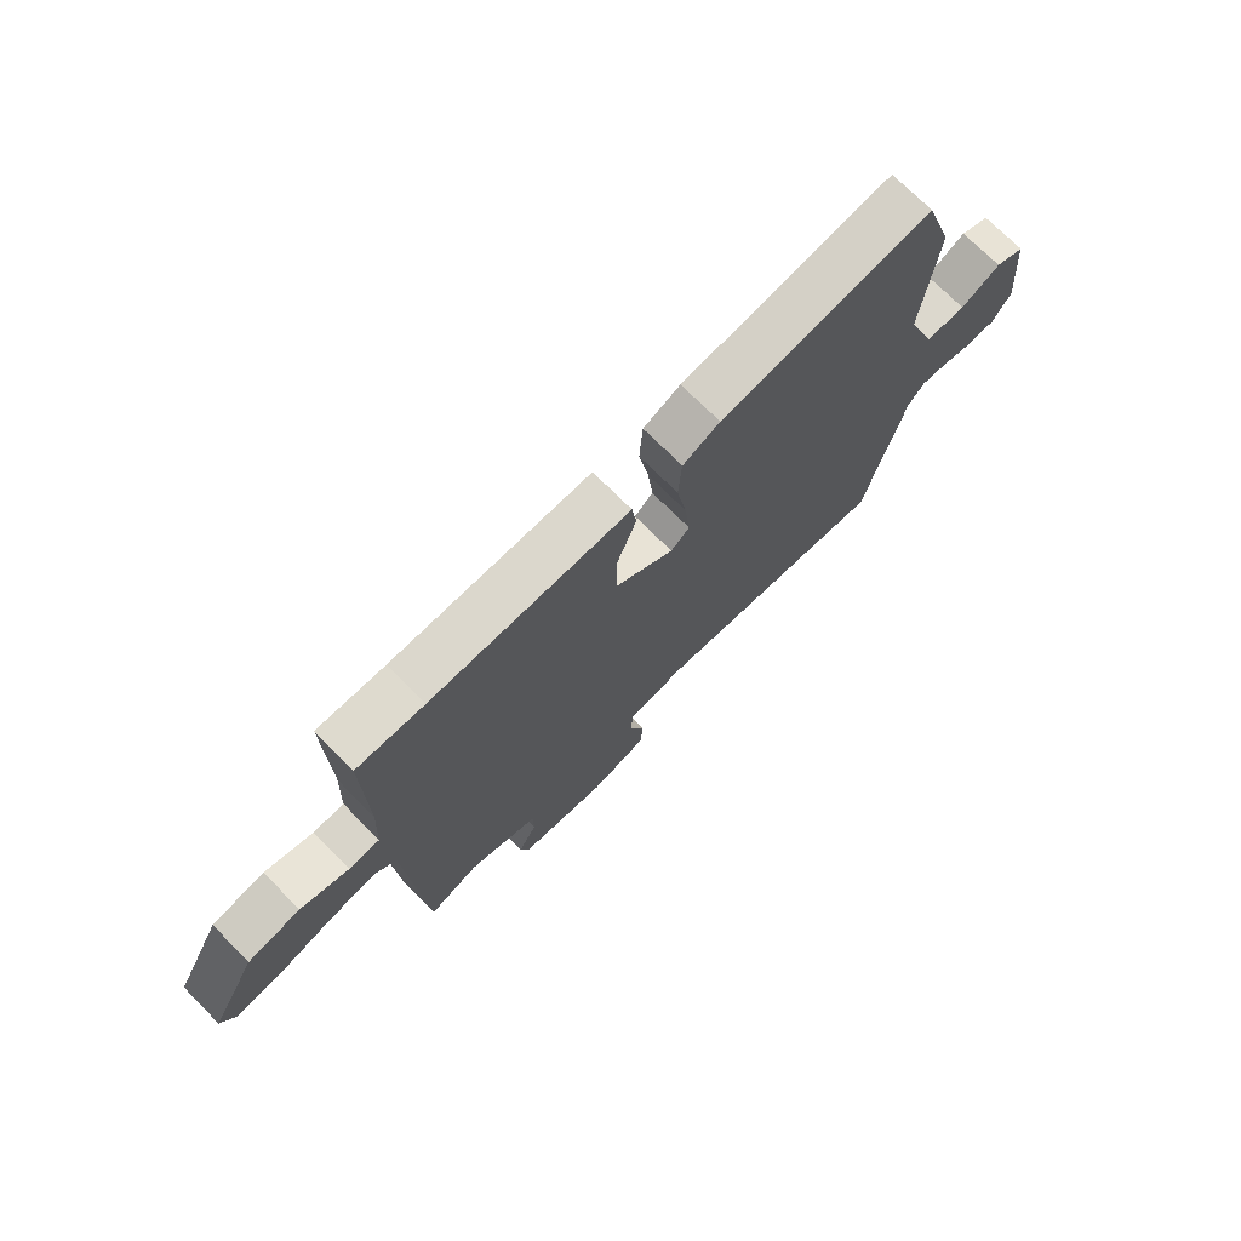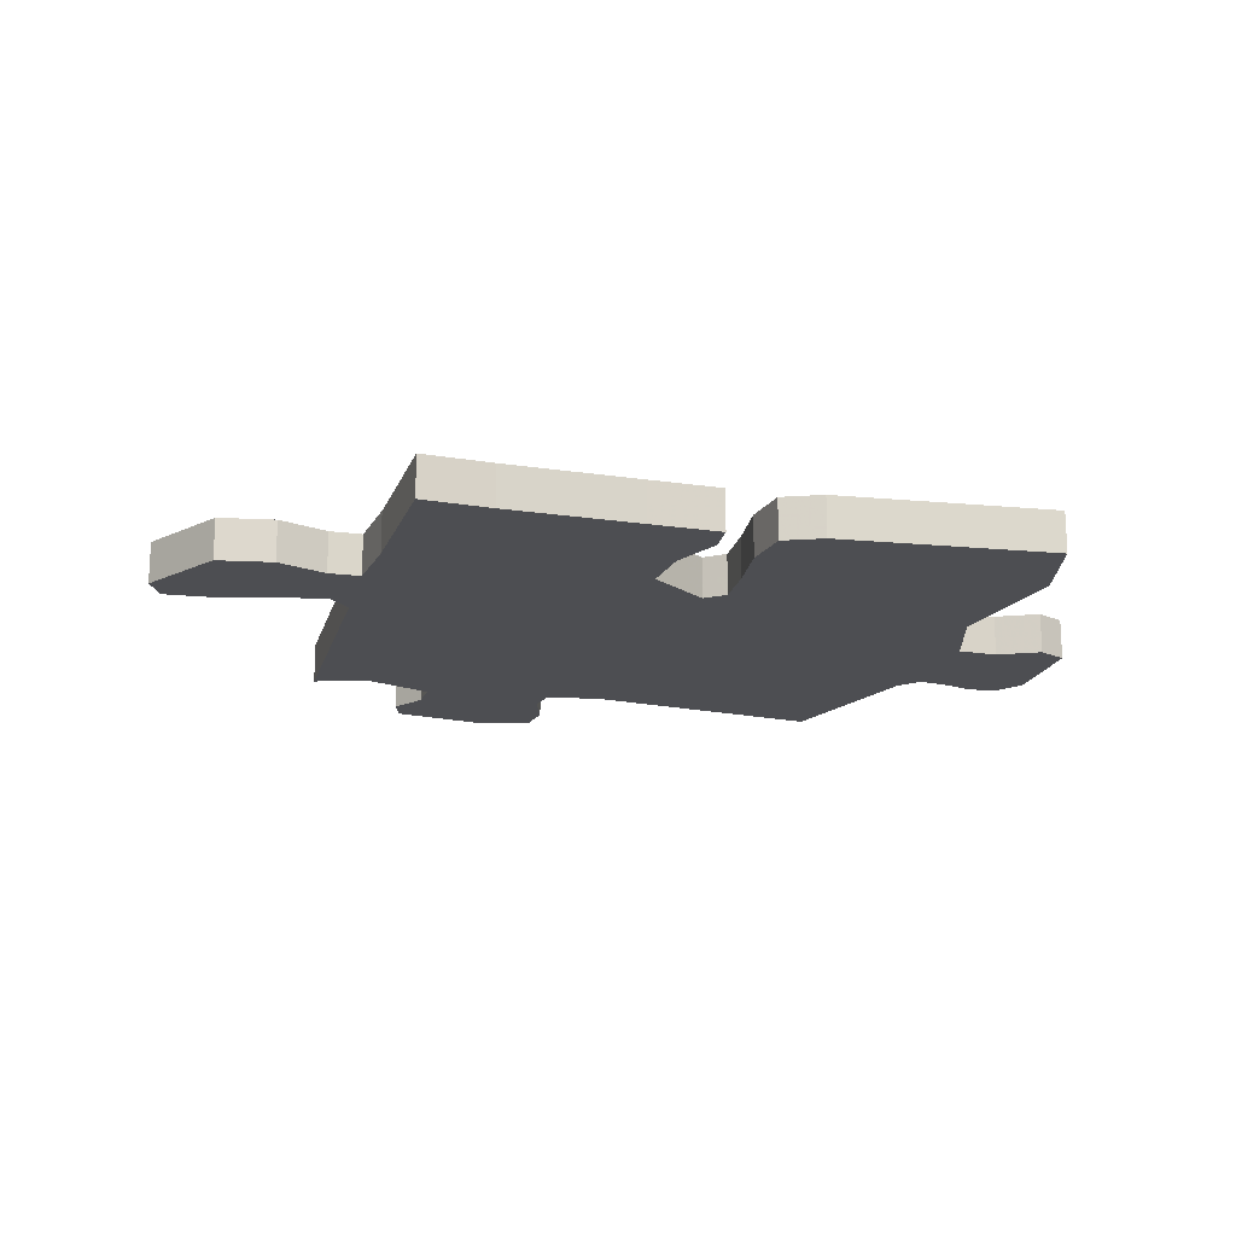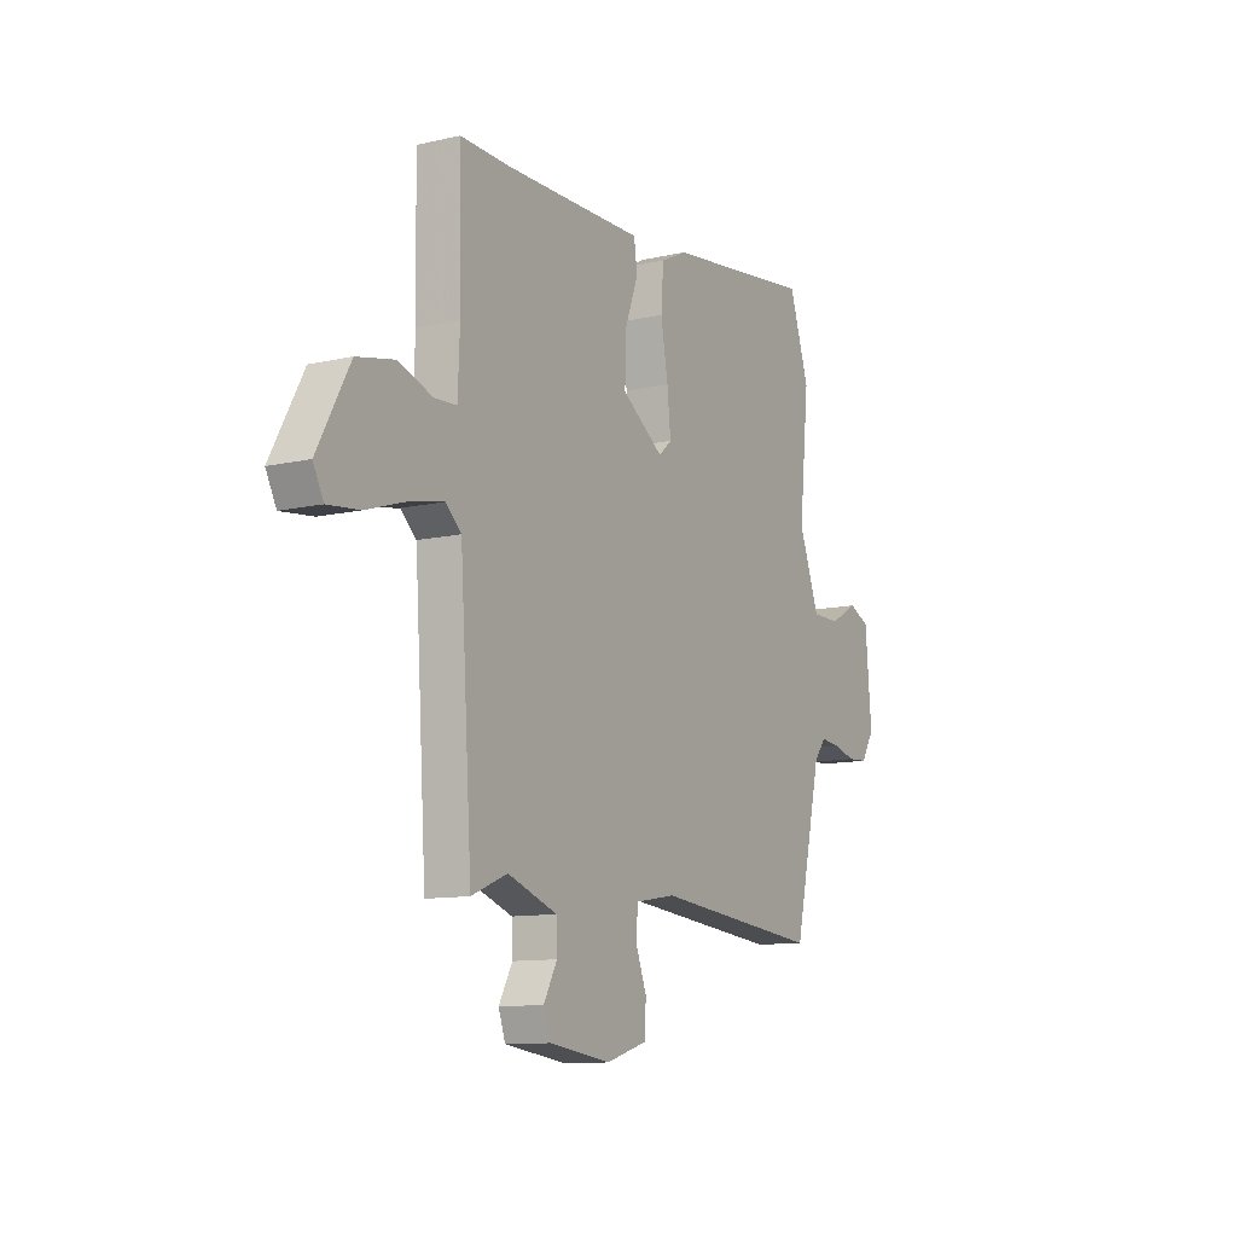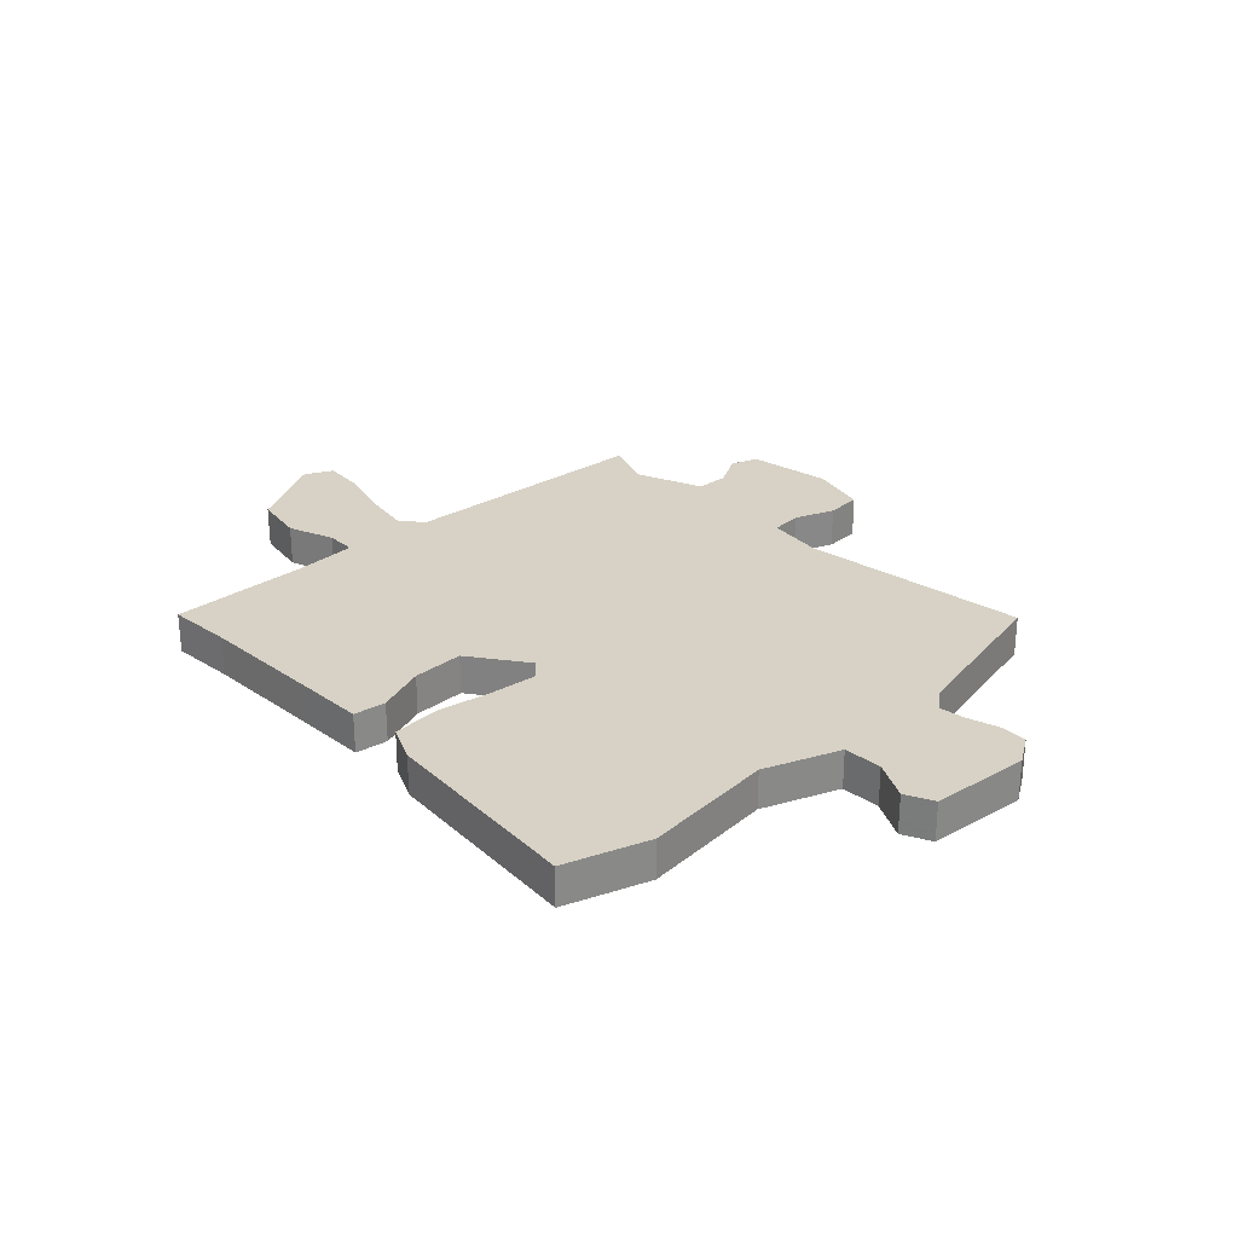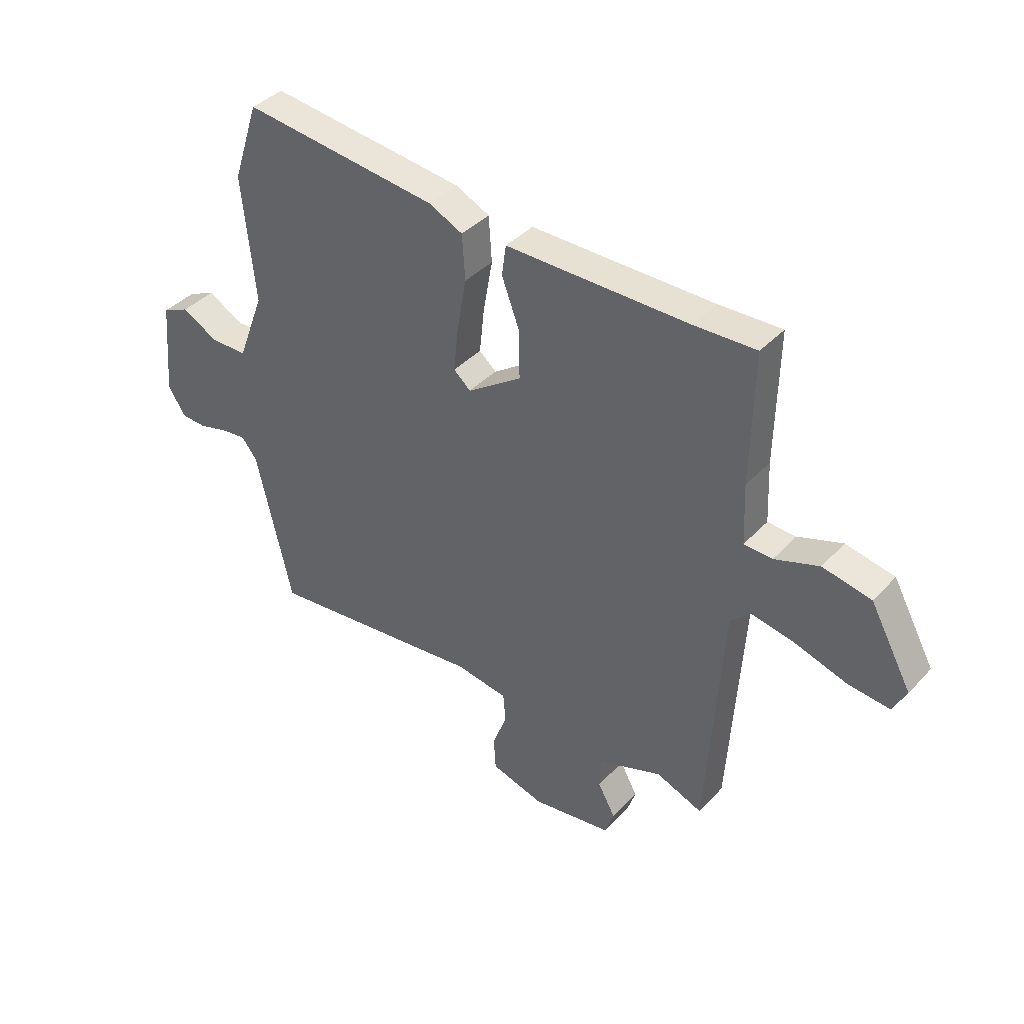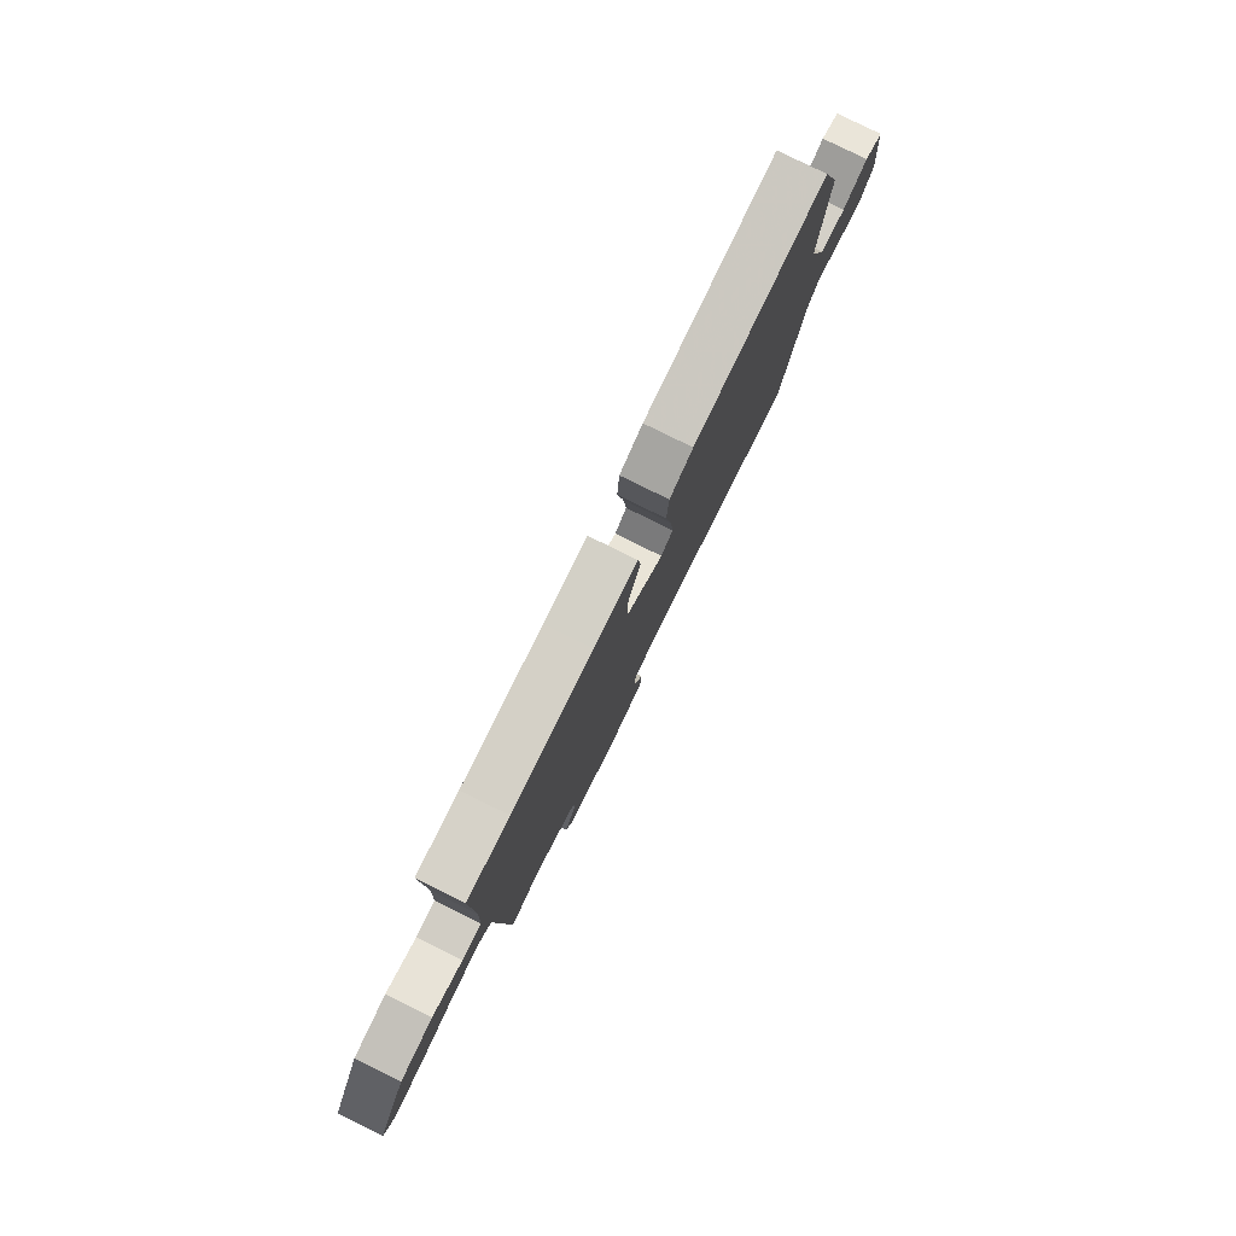
<metadata>
{"format":"obj","ext":"obj","renderer":"f3d","projection":"perspective","resolution":1024,"background":"white","views":[{"elev":72.5,"azim":-44.8,"up":"+Z"},{"elev":-17.2,"azim":-17.9,"up":"+Y"},{"elev":-11.0,"azim":-60.5,"up":"+Z"},{"elev":27.5,"azim":45.4,"up":"+Y"},{"elev":38.8,"azim":-142.5,"up":"+Z"},{"elev":79.9,"azim":-63.7,"up":"+Z"}]}
</metadata>
<code>
v -0.53 0.07 0.501
v -0.41 0.07 0.498
v -0.18 0.07 0.501
v -0.056 0.07 0.503
v -0.048 0.07 0.444
v -0.082 0.07 0.353
v -0.084 0.07 0.258
v 0.021 0.07 0.187
v 0.054 0.07 0.216
v 0.045 0.07 0.301
v 0.027 0.07 0.404
v 0.033 0.07 0.491
v 0.099 0.07 0.523
v 0.477 0.07 0.571
v 0.527 0.07 0.419
v 0.502 0.07 0.175
v 0.554 0.07 0.038
v 0.625 0.07 0.038
v 0.695 0.07 0.077
v 0.747 0.07 0.054
v 0.763 0.07 -0.128
v 0.73 0.07 -0.182
v 0.68 0.07 -0.185
v 0.624 0.07 -0.17
v 0.575 0.07 -0.165
v 0.545 0.07 -0.203
v 0.476 0.07 -0.502
v 0.053 0.07 -0.461
v -0.048 0.07 -0.478
v -0.053 0.07 -0.535
v -0.025 0.07 -0.608
v -0.029 0.07 -0.673
v -0.132 0.07 -0.704
v -0.287 0.07 -0.683
v -0.304 0.07 -0.634
v -0.27 0.07 -0.572
v -0.272 0.07 -0.512
v -0.396 0.07 -0.468
v -0.486 0.07 -0.505
v -0.516 0.07 -0.039
v -0.555 0.07 -0.004
v -0.64 0.07 -0.021
v -0.74 0.07 -0.053
v -0.82 0.07 -0.062
v -0.846 0.07 -0.012
v -0.765 0.07 0.136
v -0.671 0.07 0.156
v -0.585 0.07 0.127
v -0.53 0.07 0.13
v -0.525 0.07 0.247
v -0.53 0 0.501
v -0.41 0 0.498
v -0.18 0 0.501
v -0.056 0 0.503
v -0.048 0 0.444
v -0.082 0 0.353
v -0.084 0 0.258
v 0.021 0 0.187
v 0.054 0 0.216
v 0.045 0 0.301
v 0.027 0 0.404
v 0.033 0 0.491
v 0.099 0 0.523
v 0.477 0 0.571
v 0.527 0 0.419
v 0.502 0 0.175
v 0.554 0 0.038
v 0.625 0 0.038
v 0.695 0 0.077
v 0.747 0 0.054
v 0.763 0 -0.128
v 0.73 0 -0.182
v 0.68 0 -0.185
v 0.624 0 -0.17
v 0.575 0 -0.165
v 0.545 0 -0.203
v 0.476 0 -0.502
v 0.053 0 -0.461
v -0.048 0 -0.478
v -0.053 0 -0.535
v -0.025 0 -0.608
v -0.029 0 -0.673
v -0.132 0 -0.704
v -0.287 0 -0.683
v -0.304 0 -0.634
v -0.27 0 -0.572
v -0.272 0 -0.512
v -0.396 0 -0.468
v -0.486 0 -0.505
v -0.516 0 -0.039
v -0.555 0 -0.004
v -0.64 0 -0.021
v -0.74 0 -0.053
v -0.82 0 -0.062
v -0.846 0 -0.012
v -0.765 0 0.136
v -0.671 0 0.156
v -0.585 0 0.127
v -0.53 0 0.13
v -0.525 0 0.247
f 46 47 48
f 45 46 48
f 44 45 48
f 43 44 48
f 42 43 48
f 41 42 48 49
f 40 41 49
f 38 39 40
f 40 49 50
f 38 40 50
f 37 38 50
f 34 35 36
f 33 34 36
f 32 33 36
f 31 32 36
f 30 31 36
f 29 30 36 37
f 50 1 2
f 37 50 2
f 29 37 2
f 28 29 2
f 22 23 24
f 21 22 24
f 20 21 24
f 19 20 24
f 18 19 24
f 17 18 24 25
f 16 17 25 26
f 14 15 16
f 13 14 16
f 12 13 16
f 11 12 16
f 10 11 16
f 16 26 27
f 10 16 27
f 9 10 27
f 3 4 5 6
f 3 6 7
f 2 3 7
f 28 2 7
f 8 9 27 28
f 7 8 28
f 98 97 96
f 98 96 95
f 98 95 94
f 98 94 93
f 98 93 92
f 99 98 92 91
f 99 91 90
f 90 89 88
f 100 99 90
f 100 90 88
f 100 88 87
f 86 85 84
f 86 84 83
f 86 83 82
f 86 82 81
f 86 81 80
f 87 86 80 79
f 52 51 100
f 52 100 87
f 52 87 79
f 52 79 78
f 74 73 72
f 74 72 71
f 74 71 70
f 74 70 69
f 74 69 68
f 75 74 68 67
f 76 75 67 66
f 66 65 64
f 66 64 63
f 66 63 62
f 66 62 61
f 66 61 60
f 77 76 66
f 77 66 60
f 77 60 59
f 56 55 54 53
f 57 56 53
f 57 53 52
f 57 52 78
f 78 77 59 58
f 78 58 57
f 1 51 52 2
f 2 52 53 3
f 3 53 54 4
f 4 54 55 5
f 5 55 56 6
f 6 56 57 7
f 7 57 58 8
f 8 58 59 9
f 9 59 60 10
f 10 60 61 11
f 11 61 62 12
f 12 62 63 13
f 13 63 64 14
f 14 64 65 15
f 15 65 66 16
f 16 66 67 17
f 17 67 68 18
f 18 68 69 19
f 19 69 70 20
f 20 70 71 21
f 21 71 72 22
f 22 72 73 23
f 23 73 74 24
f 24 74 75 25
f 25 75 76 26
f 26 76 77 27
f 27 77 78 28
f 28 78 79 29
f 29 79 80 30
f 30 80 81 31
f 31 81 82 32
f 32 82 83 33
f 33 83 84 34
f 34 84 85 35
f 35 85 86 36
f 36 86 87 37
f 37 87 88 38
f 38 88 89 39
f 39 89 90 40
f 40 90 91 41
f 41 91 92 42
f 42 92 93 43
f 43 93 94 44
f 44 94 95 45
f 45 95 96 46
f 46 96 97 47
f 47 97 98 48
f 48 98 99 49
f 49 99 100 50
f 50 100 51 1

</code>
